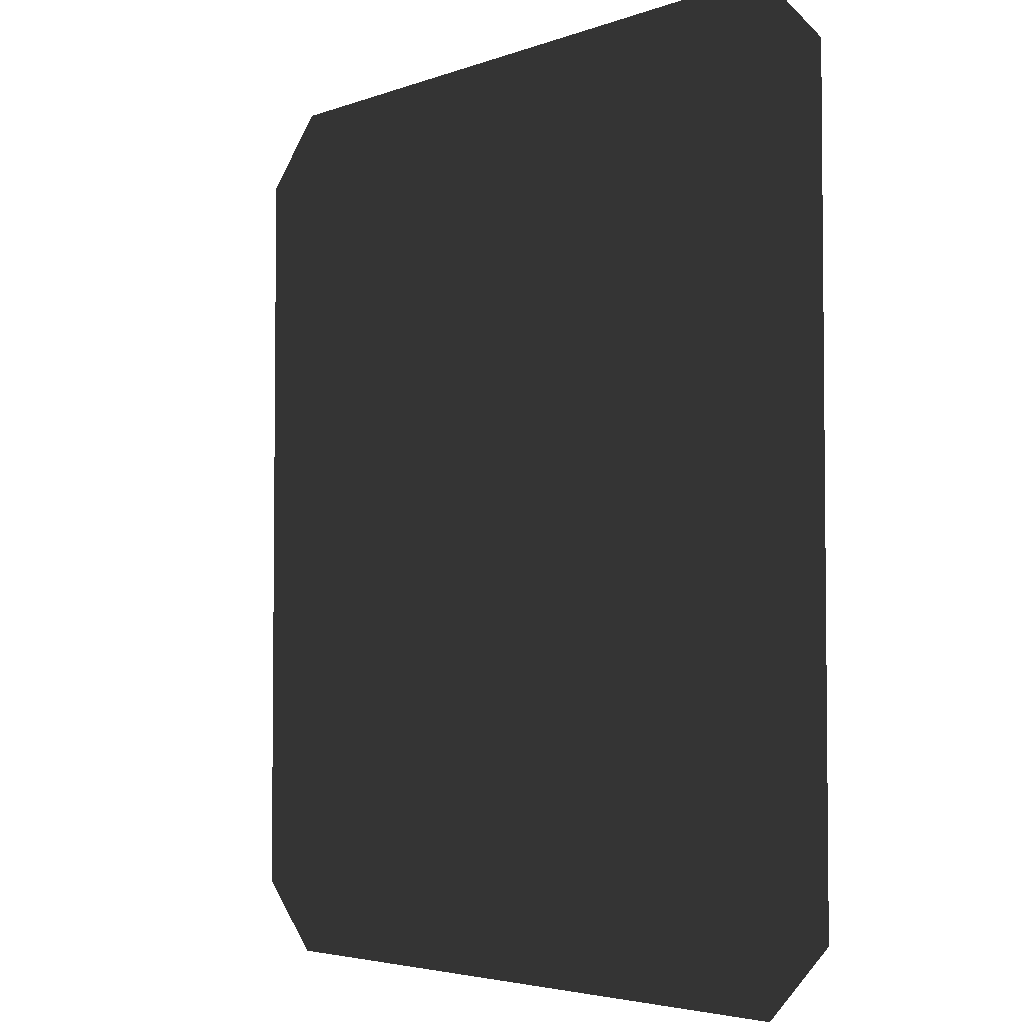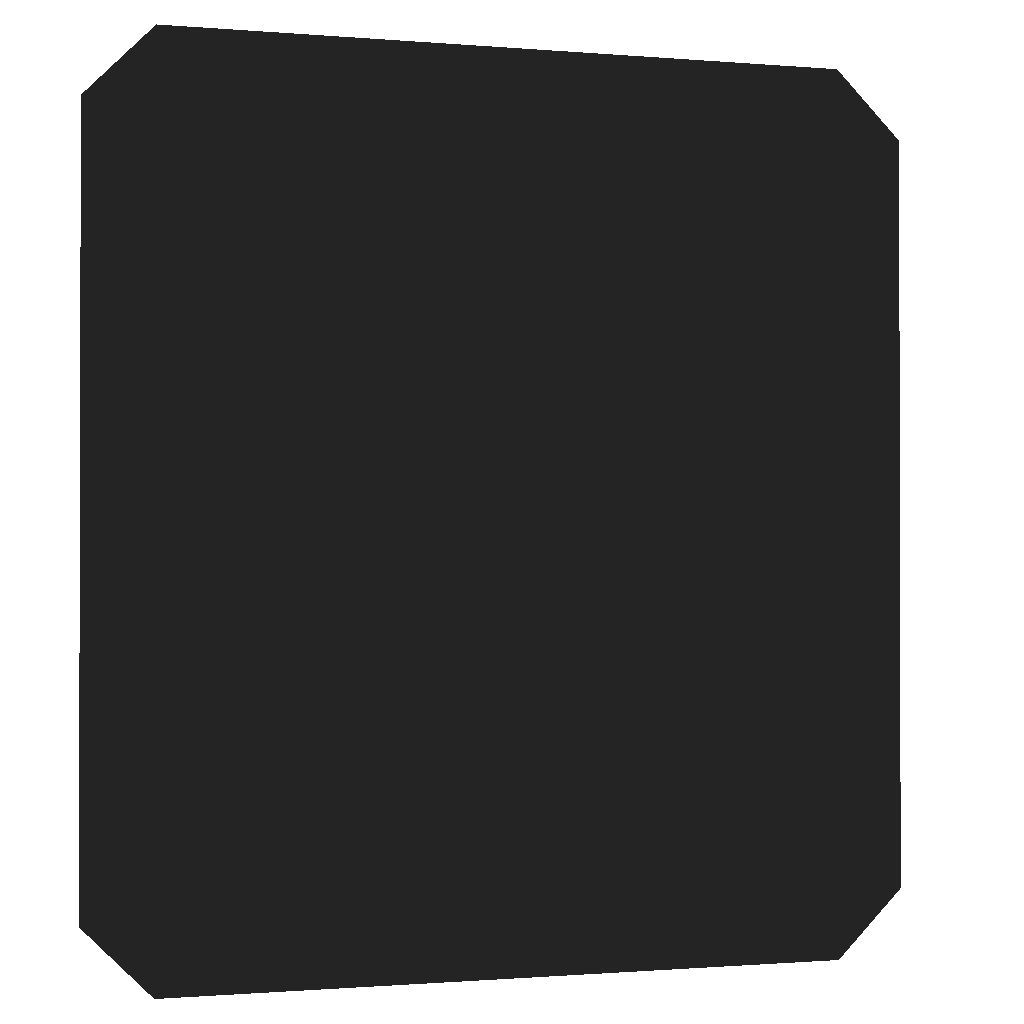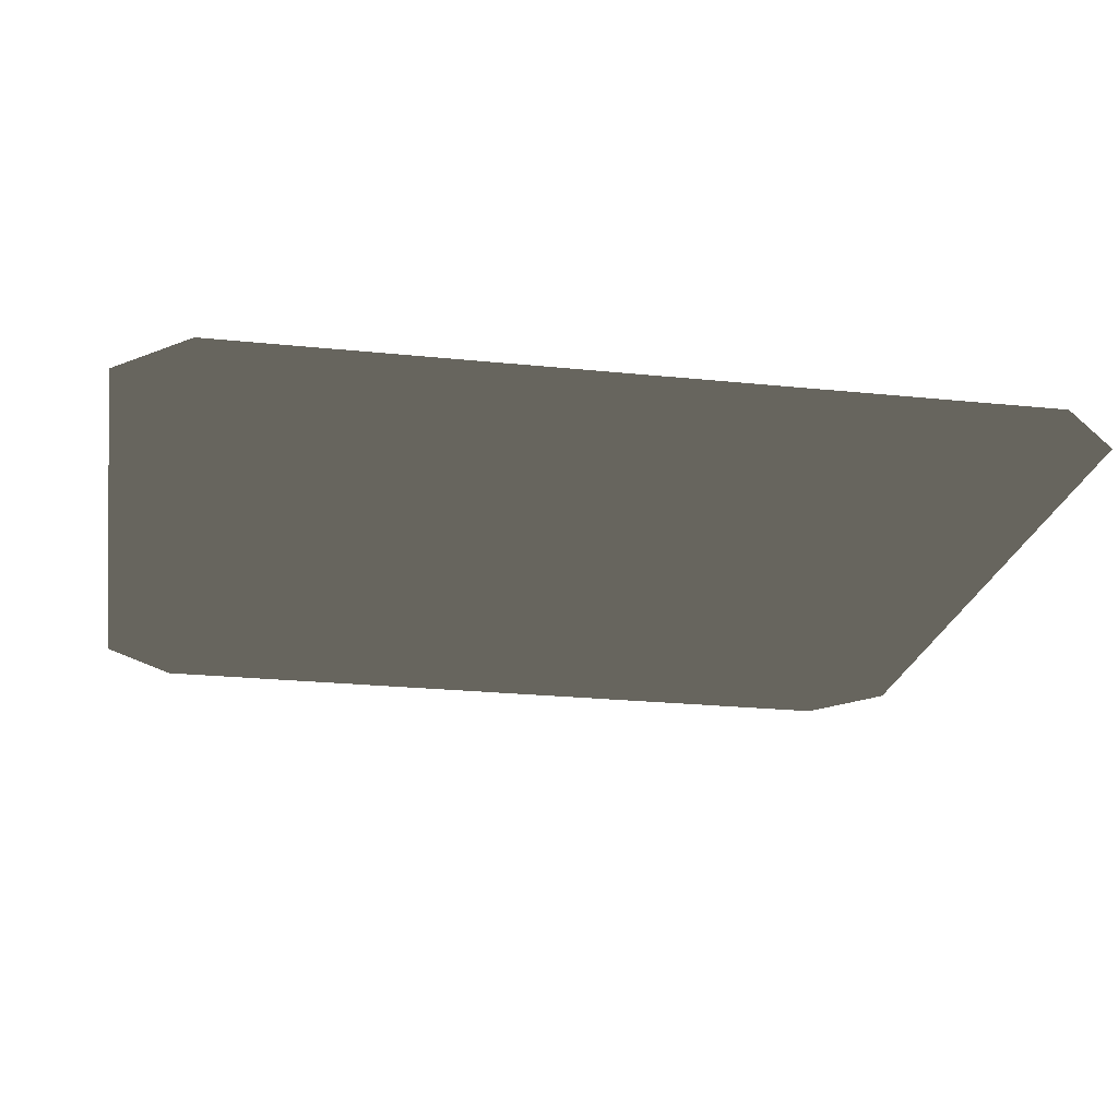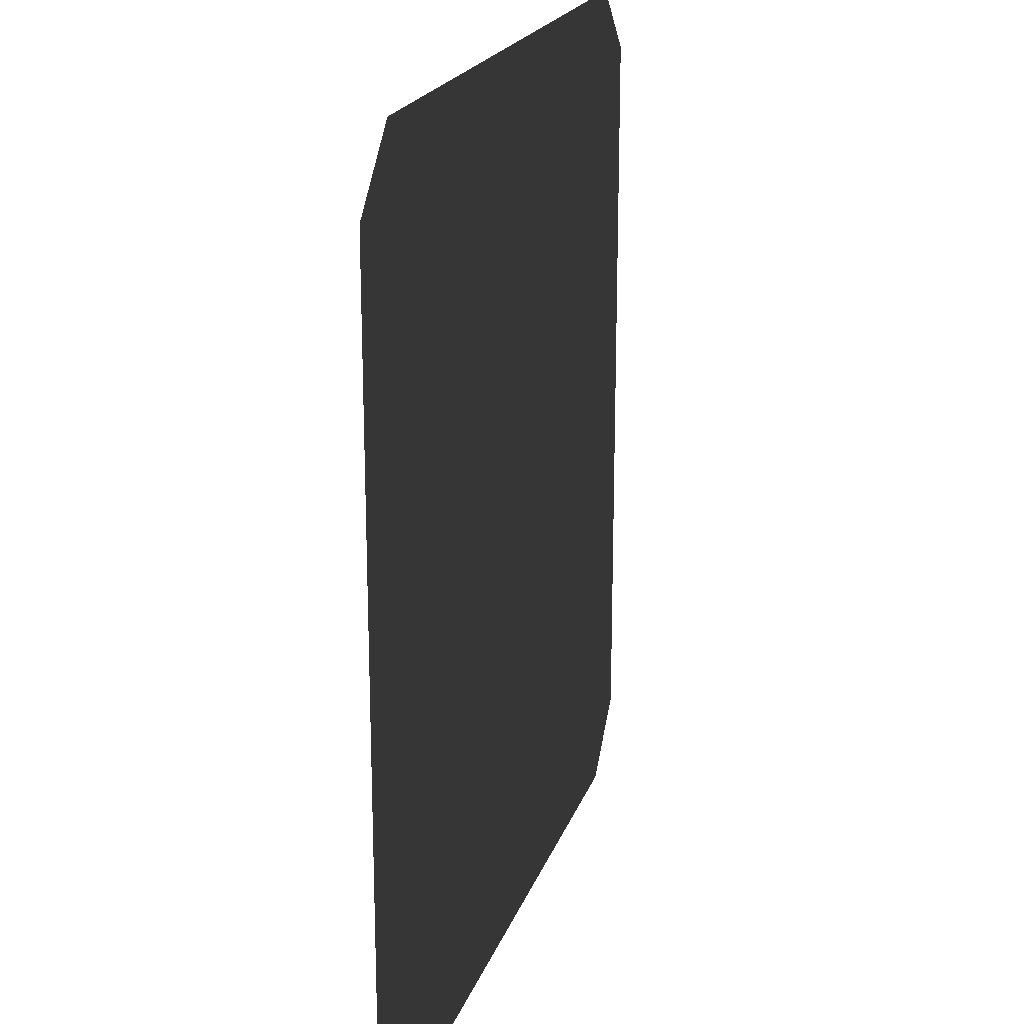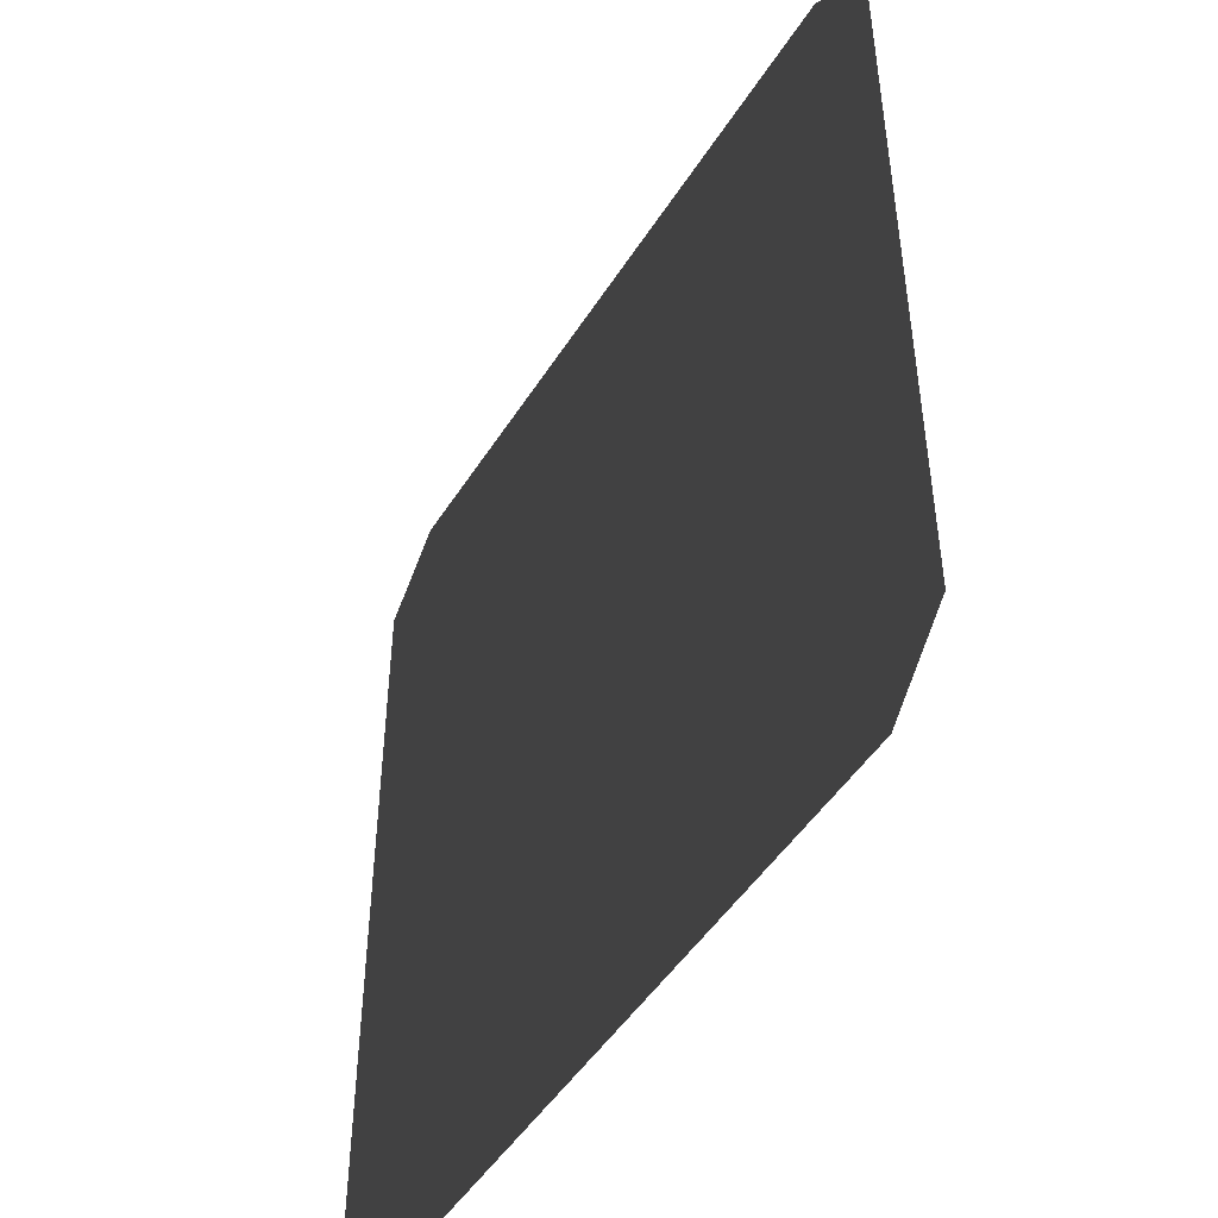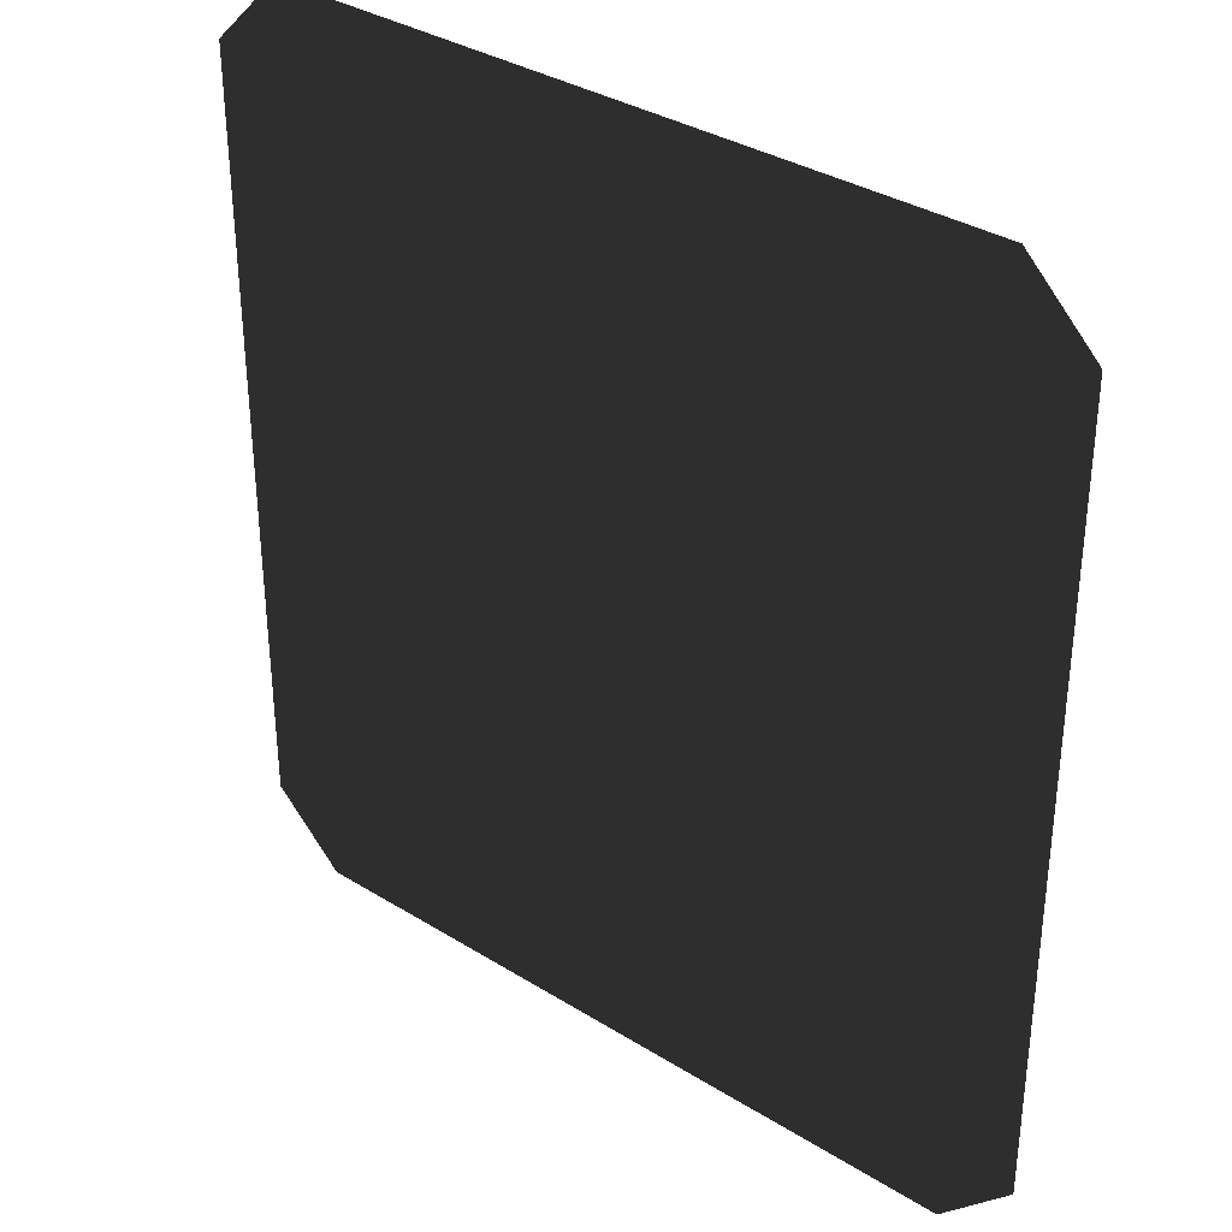
<metadata>
{"format":"obj","ext":"obj","renderer":"f3d","projection":"perspective","resolution":1024,"background":"white","views":[{"elev":-3.8,"azim":51.0,"up":"+Y"},{"elev":-0.8,"azim":162.1,"up":"+Y"},{"elev":-22.6,"azim":-100.2,"up":"+Z"},{"elev":20.3,"azim":106.2,"up":"+Y"},{"elev":-48.2,"azim":59.1,"up":"+Y"},{"elev":34.7,"azim":-140.2,"up":"+Y"}]}
</metadata>
<code>
v 1.5 3.25 0 1 1 1 #0
v 1.5 0.5 0 1 1 1 #0
v 1.25 3.5 0 1 1 1 #0
v 1.25 3.5 0 1 1 1 #0
v 1.5 0.5 0 1 1 1 #0
v 1.25 0.25 0 1 1 1 #0
v 1.25 3.5 0 1 1 1 #0
v 1.25 0.25 0 1 1 1 #0
v -1.25 3.5 0 1 1 1 #0
v -1.25 3.5 0 1 1 1 #0
v 1.25 0.25 0 1 1 1 #0
v -1.25 0.25 0 1 1 1 #0
v -1.25 3.5 0 1 1 1 #0
v -1.25 0.25 0 1 1 1 #0
v -1.5 3.25 0 1 1 1 #0
v -1.5 3.25 0 1 1 1 #0
v -1.25 0.25 0 1 1 1 #0
v -1.5 0.5 0 1 1 1 #0
v -1.5 3.25 0 1 1 1 #0
v -1.5 0.5 0 1 1 1 #0
v -1.25 3.5 0 1 1 1 #0
v -1.25 3.5 0 1 1 1 #0
v -1.5 0.5 0 1 1 1 #0
v -1.25 0.25 0 1 1 1 #0
v -1.25 3.5 0 1 1 1 #0
v -1.25 0.25 0 1 1 1 #0
v 1.25 3.5 0 1 1 1 #0
v 1.25 3.5 0 1 1 1 #0
v -1.25 0.25 0 1 1 1 #0
v 1.25 0.25 0 1 1 1 #0
v 1.25 3.5 0 1 1 1 #0
v 1.25 0.25 0 1 1 1 #0
v 1.5 3.25 0 1 1 1 #0
v 1.5 3.25 0 1 1 1 #0
v 1.25 0.25 0 1 1 1 #0
v 1.5 0.5 0 1 1 1 #0
f 1 2 3
f 4 5 6
f 7 8 9
f 10 11 12
f 13 14 15
f 16 17 18
f 19 20 21
f 22 23 24
f 25 26 27
f 28 29 30
f 31 32 33
f 34 35 36

</code>
